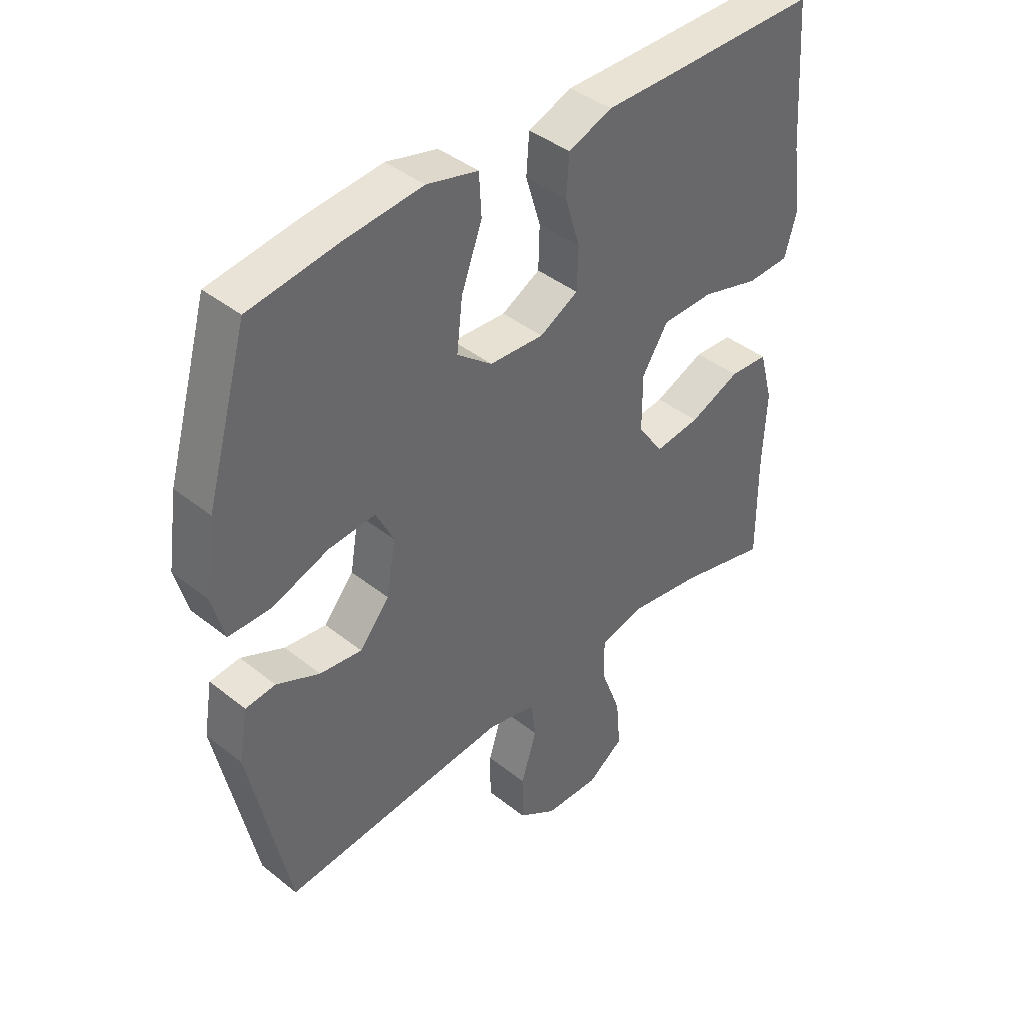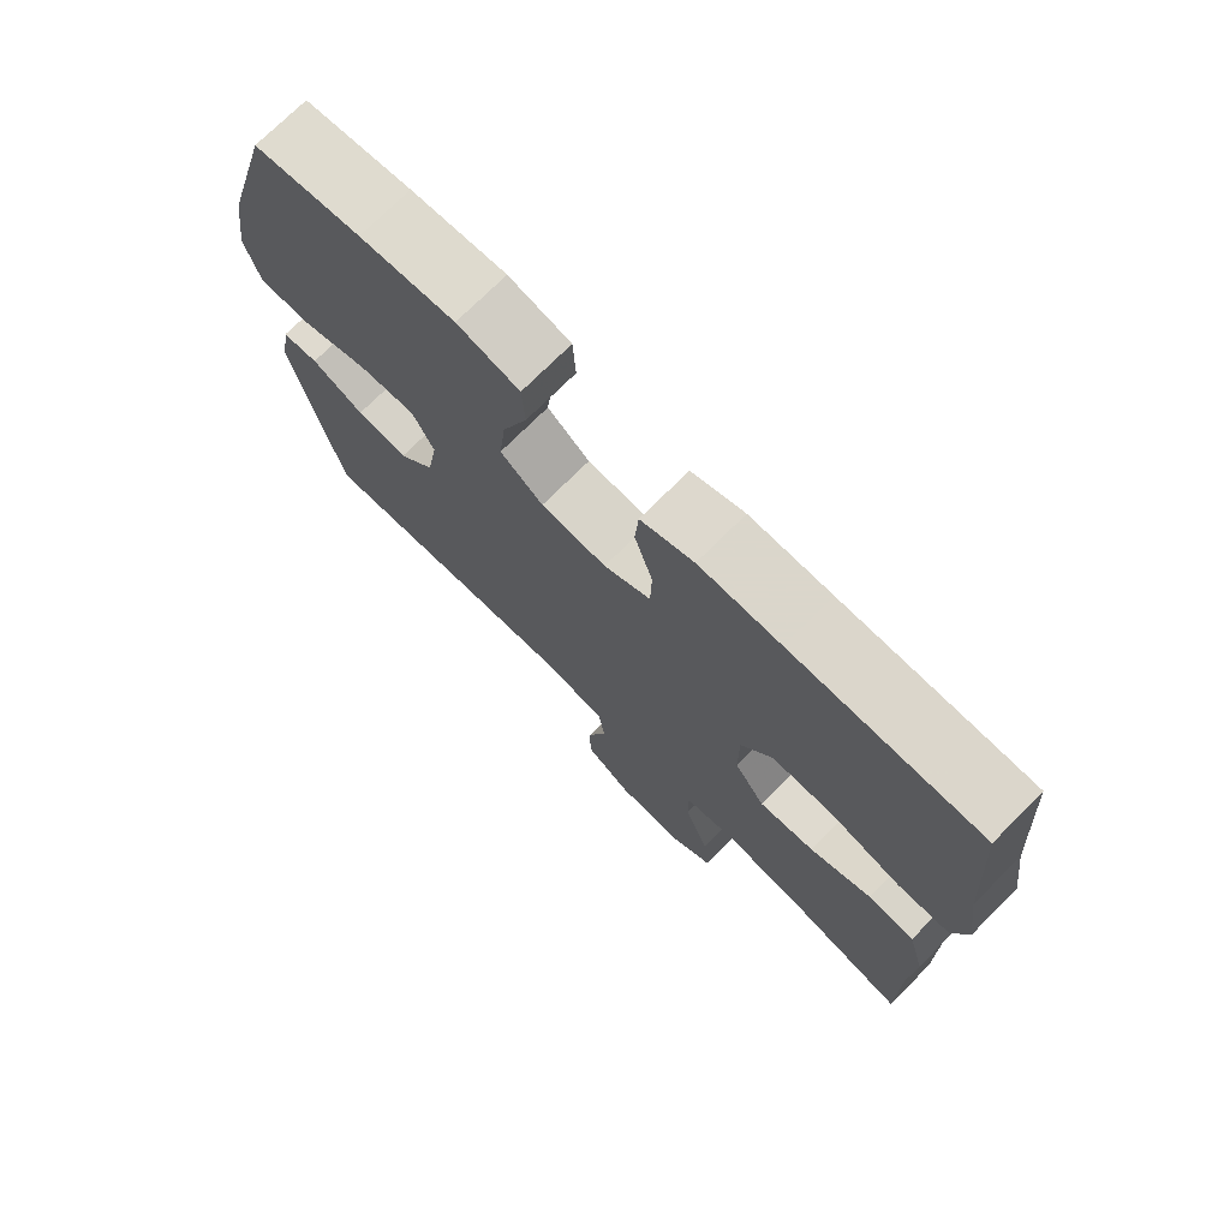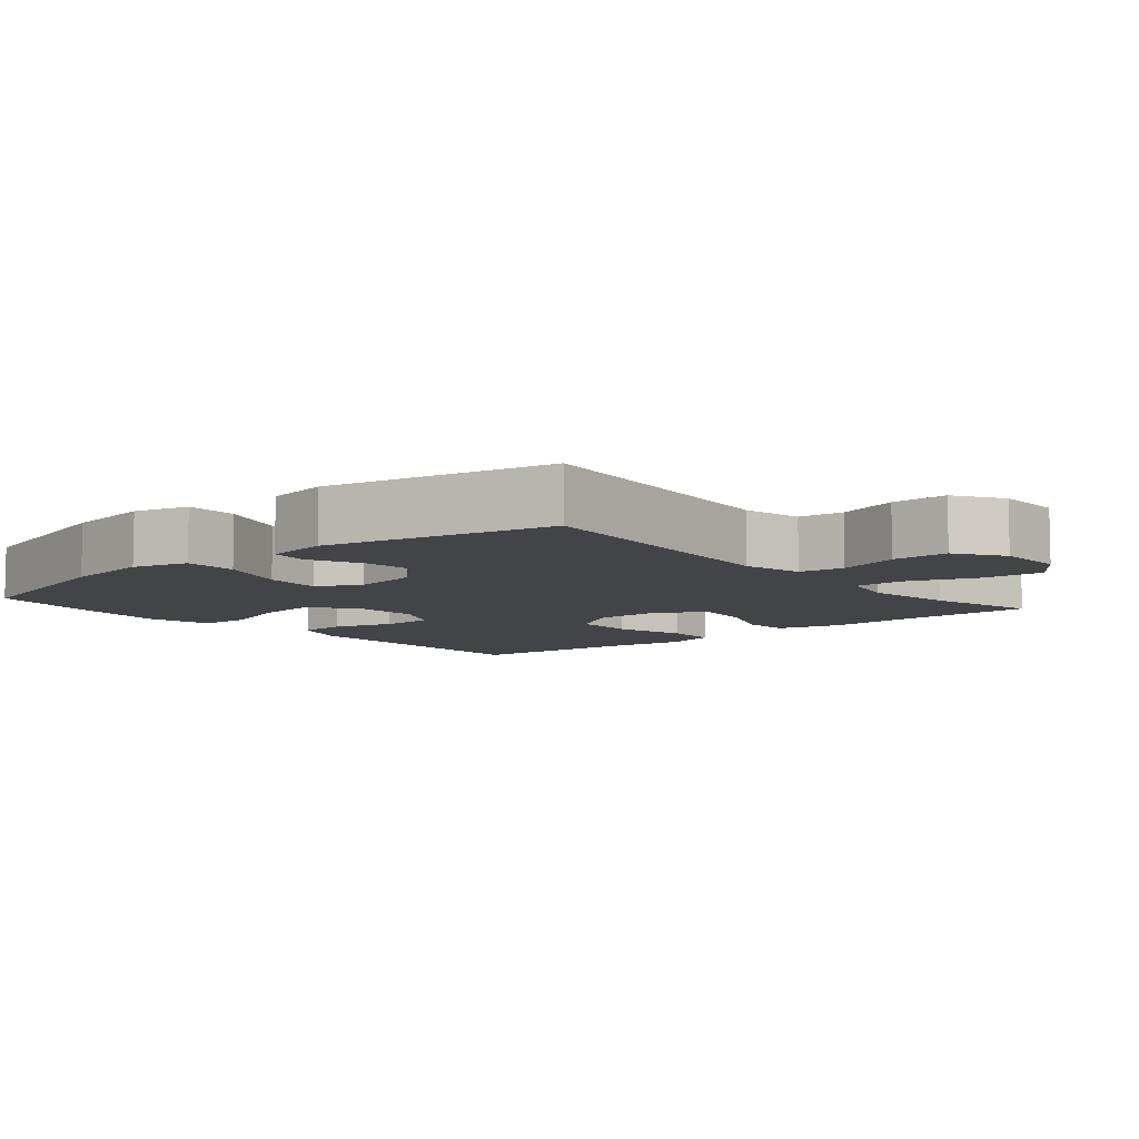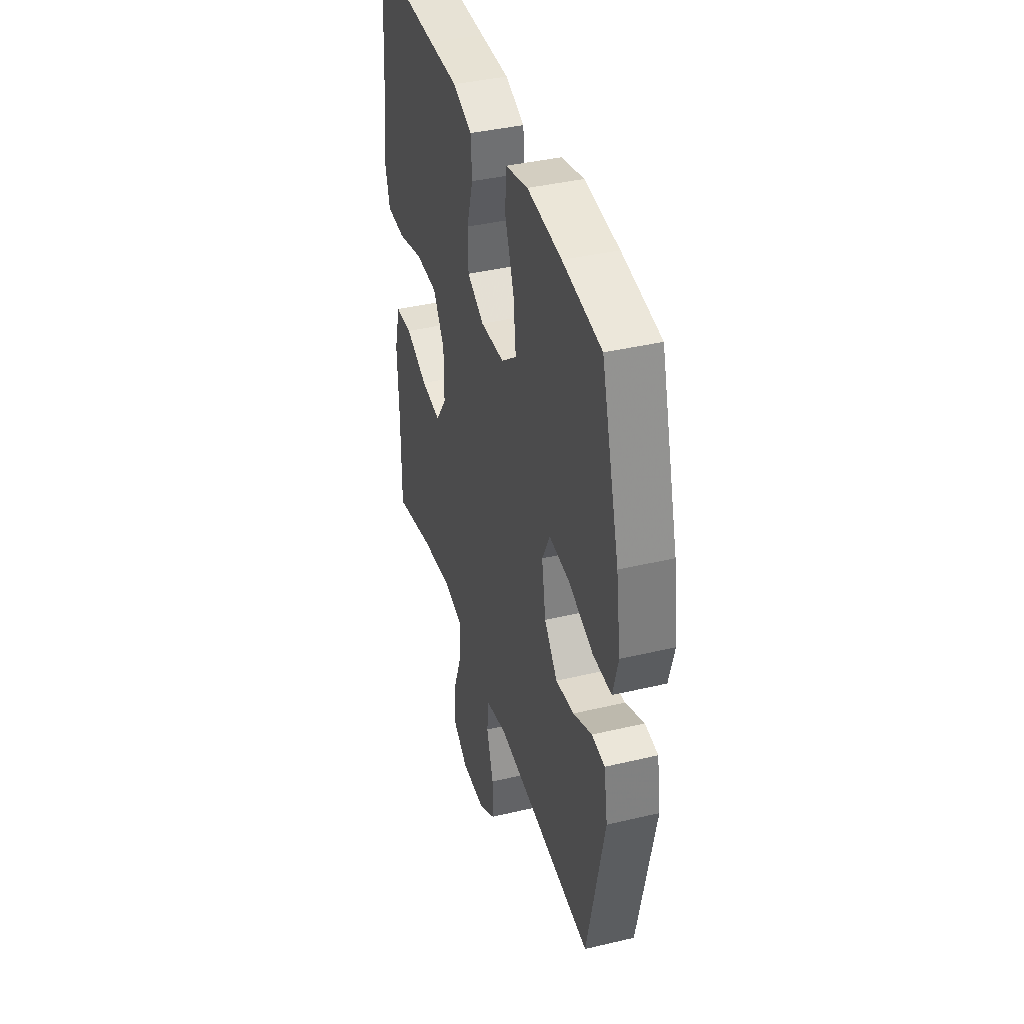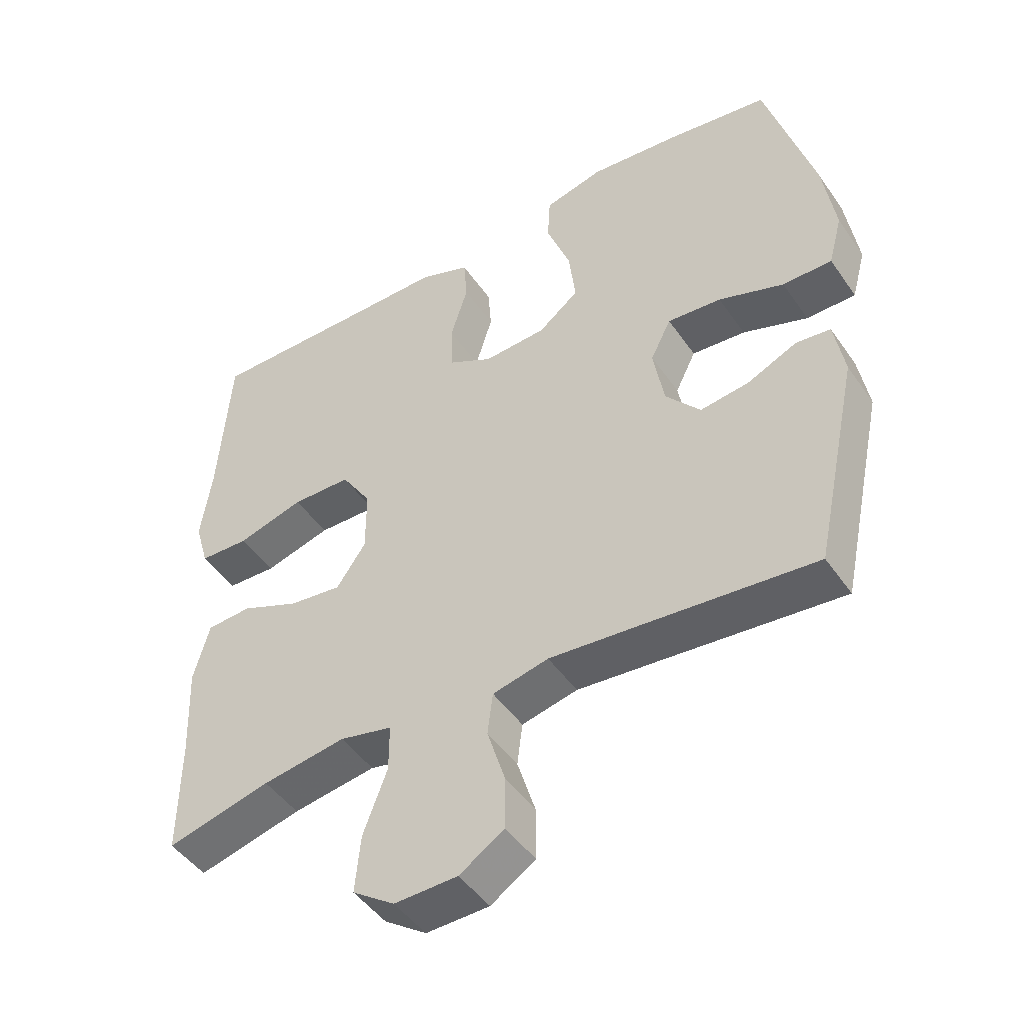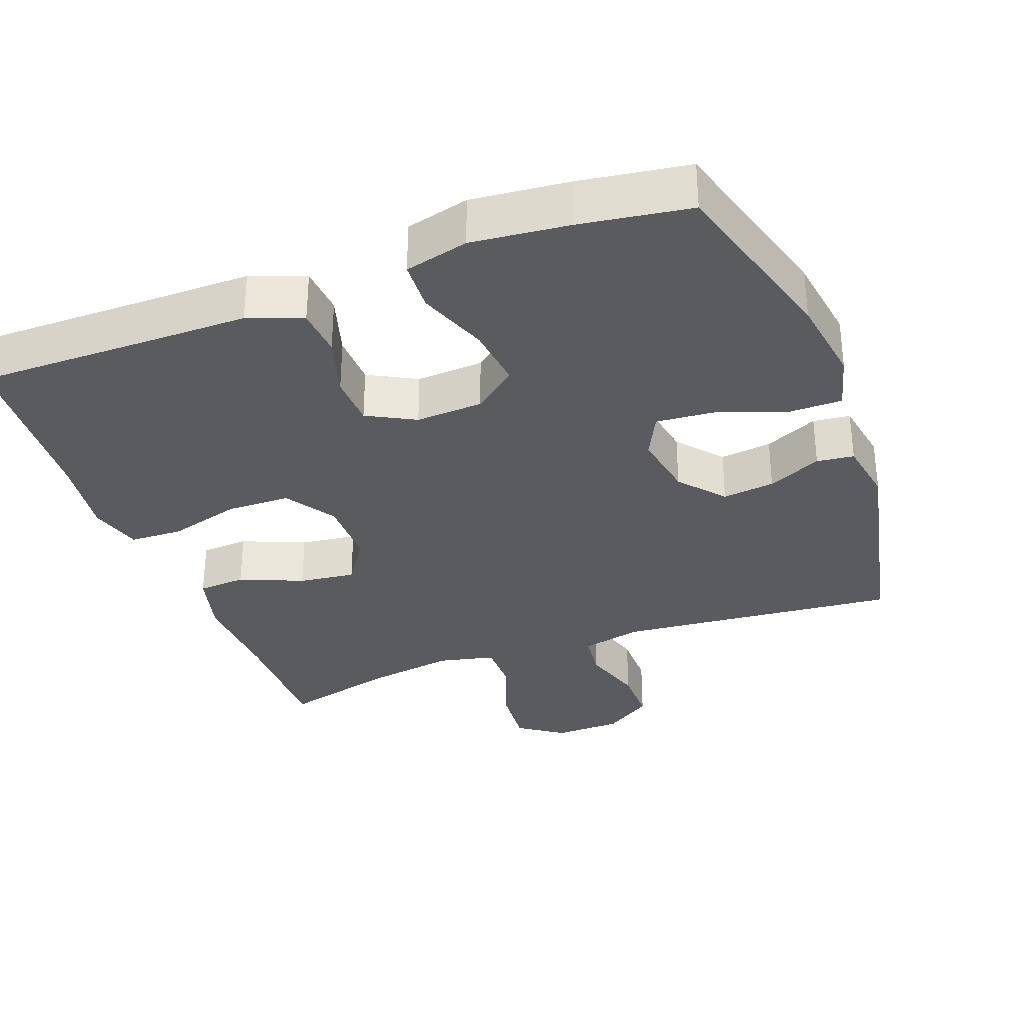
<metadata>
{"format":"obj","ext":"obj","renderer":"f3d","projection":"perspective","resolution":1024,"background":"white","views":[{"elev":41.1,"azim":134.1,"up":"+Z"},{"elev":73.7,"azim":-135.0,"up":"+Z"},{"elev":-7.8,"azim":130.2,"up":"+Y"},{"elev":39.7,"azim":73.6,"up":"+Z"},{"elev":-47.1,"azim":32.9,"up":"+Z"},{"elev":-32.8,"azim":20.6,"up":"+Y"}]}
</metadata>
<code>
v -0.5 0.07 -0.5
v -0.499 0.07 -0.323
v -0.505 0.07 -0.185
v -0.481 0.07 -0.096
v -0.414 0.07 -0.092
v -0.326 0.07 -0.129
v -0.247 0.07 -0.139
v -0.203 0.07 -0.075
v -0.203 0.07 0.022
v -0.248 0.07 0.092
v -0.337 0.07 0.094
v -0.438 0.07 0.066
v -0.512 0.07 0.069
v -0.533 0.07 0.142
v -0.517 0.07 0.256
v -0.5 0.07 0.5
v -0.231 0.07 0.498
v -0.115 0.07 0.498
v -0.039 0.07 0.469
v -0.034 0.07 0.401
v -0.06 0.07 0.316
v -0.058 0.07 0.243
v 0.009 0.07 0.207
v 0.103 0.07 0.212
v 0.164 0.07 0.26
v 0.154 0.07 0.347
v 0.118 0.07 0.444
v 0.122 0.07 0.515
v 0.211 0.07 0.537
v 0.347 0.07 0.523
v 0.5 0.07 0.5
v 0.572 0.07 0.246
v 0.59 0.07 0.123
v 0.569 0.07 0.045
v 0.495 0.07 0.045
v 0.397 0.07 0.08
v 0.316 0.07 0.087
v 0.285 0.07 0.025
v 0.301 0.07 -0.068
v 0.353 0.07 -0.13
v 0.426 0.07 -0.121
v 0.501 0.07 -0.087
v 0.553 0.07 -0.093
v 0.568 0.07 -0.182
v 0.5 0.07 -0.5
v 0.234 0.07 -0.474
v 0.106 0.07 -0.462
v 0.022 0.07 -0.481
v 0.014 0.07 -0.545
v 0.041 0.07 -0.632
v 0.041 0.07 -0.711
v -0.026 0.07 -0.755
v -0.121 0.07 -0.757
v -0.184 0.07 -0.713
v -0.176 0.07 -0.627
v -0.14 0.07 -0.531
v -0.14 0.07 -0.46
v -0.219 0.07 -0.442
v -0.344 0.07 -0.461
v -0.5 0 -0.5
v -0.499 0 -0.323
v -0.505 0 -0.185
v -0.481 0 -0.096
v -0.414 0 -0.092
v -0.326 0 -0.129
v -0.247 0 -0.139
v -0.203 0 -0.075
v -0.203 0 0.022
v -0.248 0 0.092
v -0.337 0 0.094
v -0.438 0 0.066
v -0.512 0 0.069
v -0.533 0 0.142
v -0.517 0 0.256
v -0.5 0 0.5
v -0.231 0 0.498
v -0.115 0 0.498
v -0.039 0 0.469
v -0.034 0 0.401
v -0.06 0 0.316
v -0.058 0 0.243
v 0.009 0 0.207
v 0.103 0 0.212
v 0.164 0 0.26
v 0.154 0 0.347
v 0.118 0 0.444
v 0.122 0 0.515
v 0.211 0 0.537
v 0.347 0 0.523
v 0.5 0 0.5
v 0.572 0 0.246
v 0.59 0 0.123
v 0.569 0 0.045
v 0.495 0 0.045
v 0.397 0 0.08
v 0.316 0 0.087
v 0.285 0 0.025
v 0.301 0 -0.068
v 0.353 0 -0.13
v 0.426 0 -0.121
v 0.501 0 -0.087
v 0.553 0 -0.093
v 0.568 0 -0.182
v 0.5 0 -0.5
v 0.234 0 -0.474
v 0.106 0 -0.462
v 0.022 0 -0.481
v 0.014 0 -0.545
v 0.041 0 -0.632
v 0.041 0 -0.711
v -0.026 0 -0.755
v -0.121 0 -0.757
v -0.184 0 -0.713
v -0.176 0 -0.627
v -0.14 0 -0.531
v -0.14 0 -0.46
v -0.219 0 -0.442
v -0.344 0 -0.461
f 53 54 55 56
f 53 56 57
f 52 53 57
f 49 50 51 52
f 48 49 52 57
f 47 48 57 58
f 43 44 45 46
f 41 42 43 46
f 40 41 46 47
f 39 40 47 58
f 33 34 35 36
f 33 36 37
f 32 33 37
f 31 32 37
f 30 31 37 38
f 26 27 28 29
f 25 26 29 30
f 18 19 20 21
f 17 18 21 22
f 15 16 17 22
f 14 15 22 23
f 11 12 13 14
f 10 11 14 23
f 3 4 5 6
f 2 3 6 7
f 59 1 2 7
f 38 39 58 59
f 38 59 7 8
f 25 30 38
f 24 25 38 8
f 9 10 23 24
f 8 9 24
f 115 114 113 112
f 116 115 112
f 116 112 111
f 111 110 109 108
f 116 111 108 107
f 117 116 107 106
f 105 104 103 102
f 105 102 101 100
f 106 105 100 99
f 117 106 99 98
f 95 94 93 92
f 96 95 92
f 96 92 91
f 96 91 90
f 97 96 90 89
f 88 87 86 85
f 89 88 85 84
f 80 79 78 77
f 81 80 77 76
f 81 76 75 74
f 82 81 74 73
f 73 72 71 70
f 82 73 70 69
f 65 64 63 62
f 66 65 62 61
f 66 61 60 118
f 118 117 98 97
f 67 66 118 97
f 97 89 84
f 67 97 84 83
f 83 82 69 68
f 83 68 67
f 1 60 61 2
f 2 61 62 3
f 3 62 63 4
f 4 63 64 5
f 5 64 65 6
f 6 65 66 7
f 7 66 67 8
f 8 67 68 9
f 9 68 69 10
f 10 69 70 11
f 11 70 71 12
f 12 71 72 13
f 13 72 73 14
f 14 73 74 15
f 15 74 75 16
f 16 75 76 17
f 17 76 77 18
f 18 77 78 19
f 19 78 79 20
f 20 79 80 21
f 21 80 81 22
f 22 81 82 23
f 23 82 83 24
f 24 83 84 25
f 25 84 85 26
f 26 85 86 27
f 27 86 87 28
f 28 87 88 29
f 29 88 89 30
f 30 89 90 31
f 31 90 91 32
f 32 91 92 33
f 33 92 93 34
f 34 93 94 35
f 35 94 95 36
f 36 95 96 37
f 37 96 97 38
f 38 97 98 39
f 39 98 99 40
f 40 99 100 41
f 41 100 101 42
f 42 101 102 43
f 43 102 103 44
f 44 103 104 45
f 45 104 105 46
f 46 105 106 47
f 47 106 107 48
f 48 107 108 49
f 49 108 109 50
f 50 109 110 51
f 51 110 111 52
f 52 111 112 53
f 53 112 113 54
f 54 113 114 55
f 55 114 115 56
f 56 115 116 57
f 57 116 117 58
f 58 117 118 59
f 59 118 60 1

</code>
